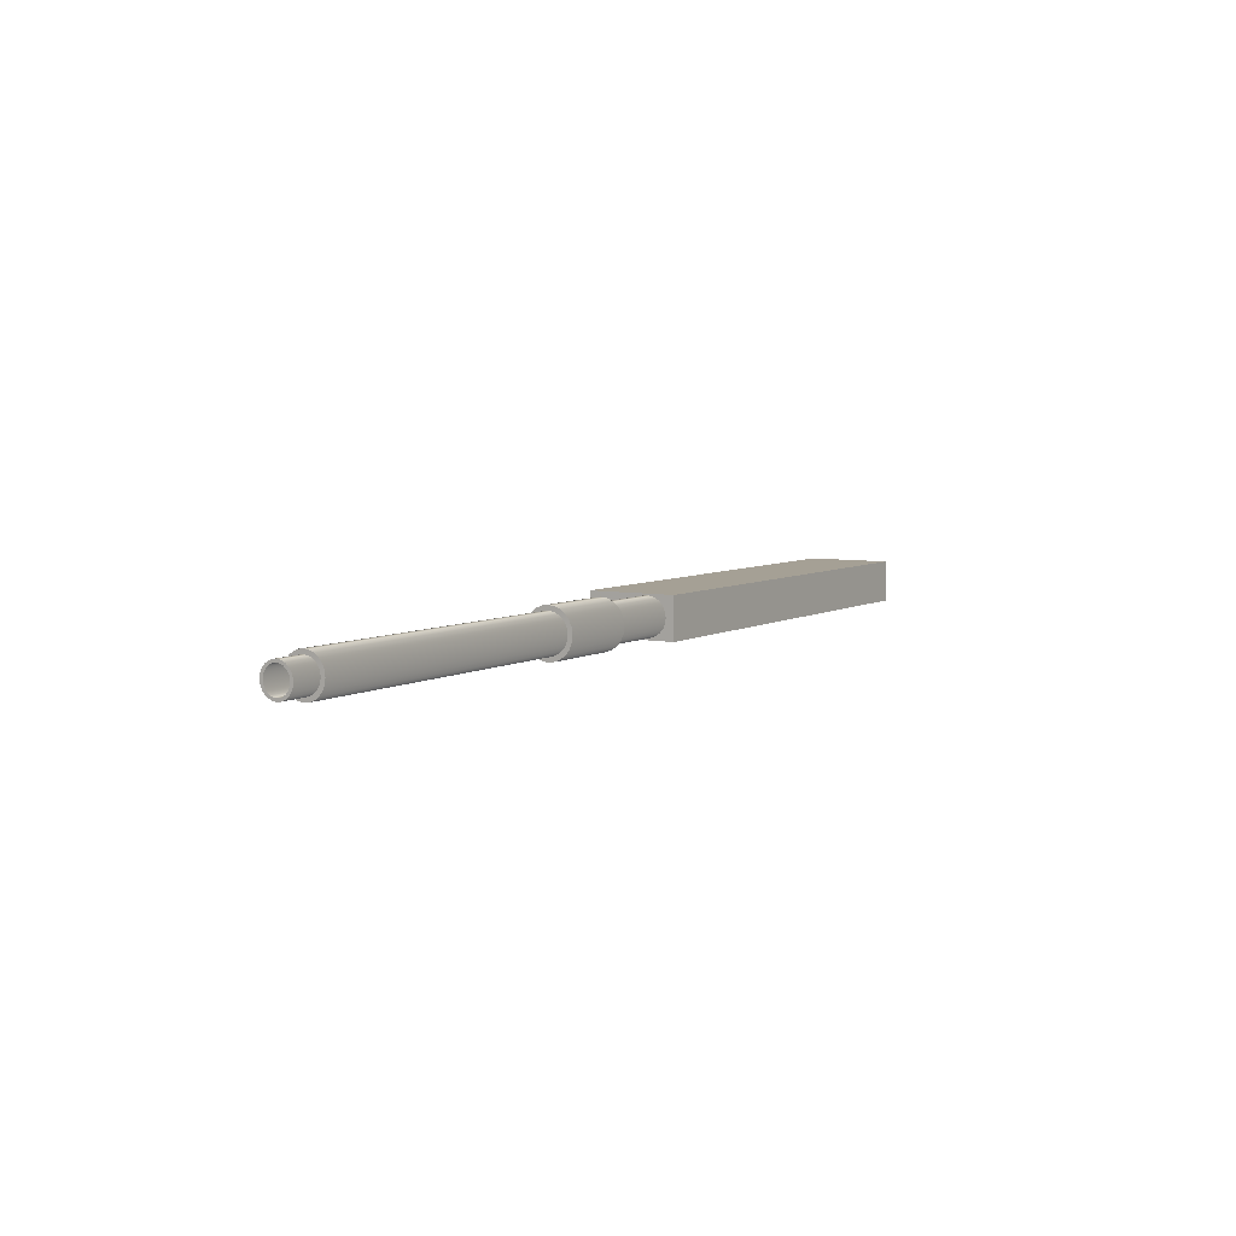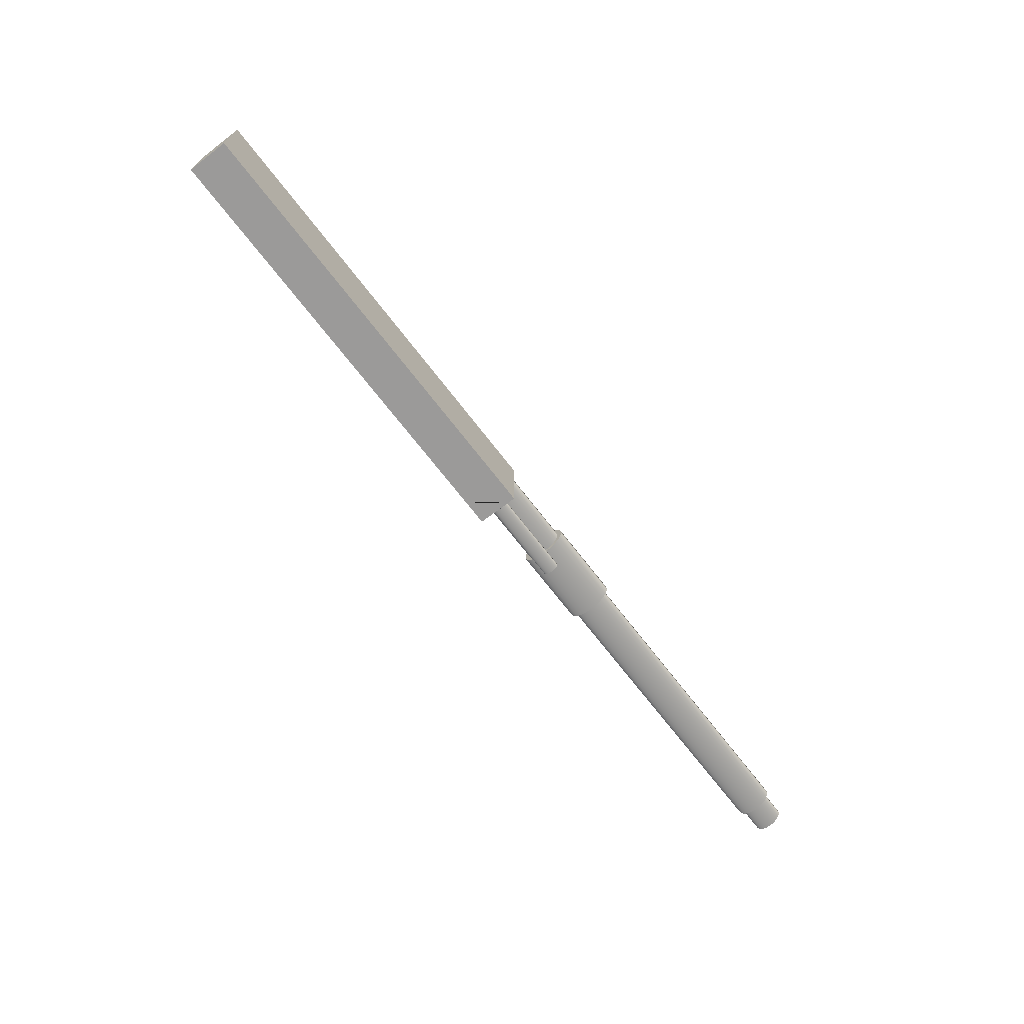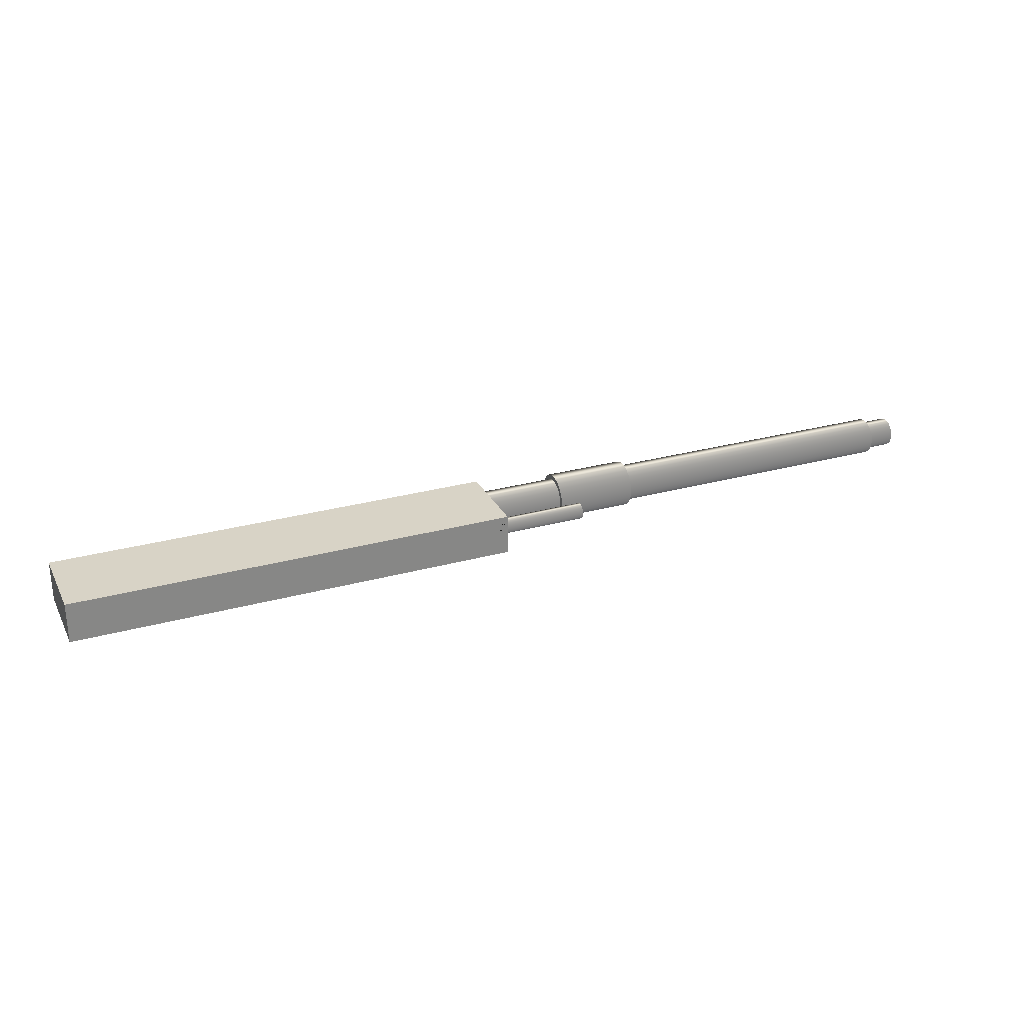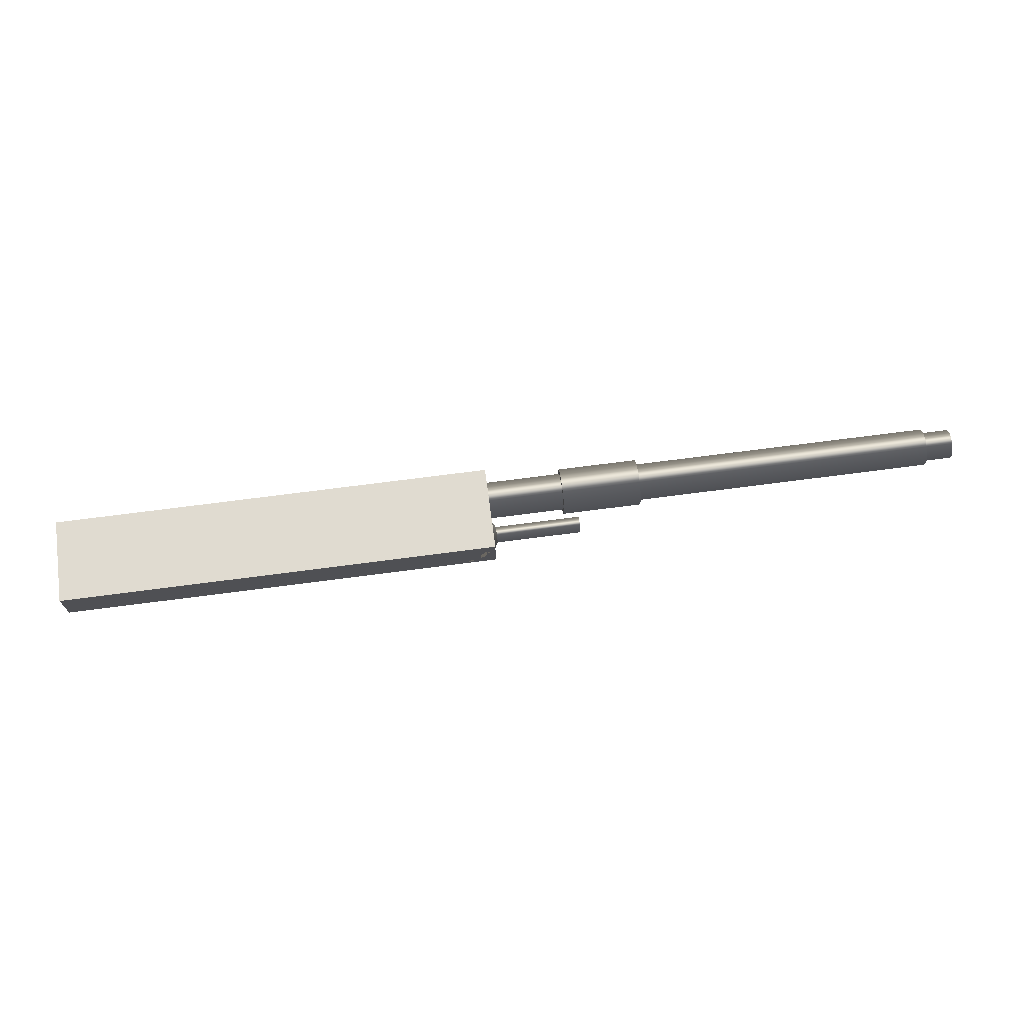
<metadata>
{"format":"obj","ext":"obj","renderer":"f3d","projection":"perspective","resolution":1024,"background":"white","views":[{"elev":5.9,"azim":-58.7,"up":"+Y"},{"elev":-69.5,"azim":127.5,"up":"+Z"},{"elev":28.1,"azim":157.2,"up":"+Y"},{"elev":70.0,"azim":172.5,"up":"+Y"}]}
</metadata>
<code>
g Mesh1 Component_1_1 Model
v 117.8 -3.83 -65.02
v 117.8 -3.83 -88.13
v 117.8 7.25 -88.13
v 117.8 7.25 -65.02
f 1 2 3 4
v 5.408 -3.83 -65.02
v 5.408 -3.83 -88.13
f 1 5 6 2
v 6.125 7.25 -65.02
v 0 -3.553e-15 -65.02
f 4 7 8 5 1
v 6.125 7.25 -88.13
f 3 9 7 4
v 0 -3.553e-15 -88.13
f 2 6 10 9 3
v -2.854 7.25 -88.13
v -2.854 -3.83 -88.13
f 11 9 10 6 12
v -2.854 7.25 -65.02
f 13 7 9 11
v -2.854 -3.83 -65.02
f 14 5 8 7 13
f 12 6 5 14
v -2.854 -3.317 -72.29
f 14 15 12
v -2.854 -3.143 -70.98
f 15 14 16
v -2.854 -2.635 -69.75
f 16 14 17
v -2.854 -1.826 -68.69
f 17 14 18
v -2.854 -0.7716 -67.88
f 18 14 19
v -2.854 0.4561 -67.38
f 19 14 20
v -2.854 1.774 -67.2
f 20 14 21
v -2.854 3.091 -67.38
f 14 22 21
f 13 22 14
v -2.854 4.319 -67.88
f 22 13 23
v -2.854 5.373 -68.69
f 23 13 24
v -2.854 6.182 -69.75
f 24 13 25
v -2.854 6.69 -70.98
f 25 13 26
v -2.854 6.864 -72.29
f 26 13 27
f 27 13 11
v -2.854 6.69 -73.61
f 27 11 28
v -2.854 6.182 -74.84
f 28 11 29
v -2.854 5.373 -75.89
f 29 11 30
v -2.854 4.319 -76.7
f 30 11 31
v -2.854 5.299 -81.62
f 31 11 32
v -2.854 5.436 -82.65
f 32 11 33
v -2.854 5.299 -83.69
f 33 11 34
v -2.854 4.9 -84.65
f 34 11 35
v -2.854 4.264 -85.48
f 35 11 36
v -2.854 3.436 -86.11
f 36 11 37
v -2.854 2.471 -86.51
f 37 11 38
v -2.854 1.436 -86.65
f 38 11 39
f 12 39 11
v -2.854 0.4004 -86.51
f 12 40 39
v -2.854 -0.5644 -86.11
f 12 41 40
v -2.854 -1.393 -85.48
f 12 42 41
v -2.854 -2.028 -84.65
f 12 43 42
v -2.854 -2.428 -83.69
f 12 44 43
v -2.854 -2.564 -82.65
f 12 45 44
v -2.854 -2.428 -81.62
f 12 46 45
v -2.854 -1.826 -75.89
f 12 47 46
v -2.854 -2.635 -74.84
f 12 48 47
v -2.854 -3.143 -73.61
f 12 49 48
f 12 15 49
v -23.64 -3.317 -72.29
v -23.64 -3.143 -73.61
f 15 50 51 49
v -23.64 -3.143 -70.98
f 16 52 50 15
v -23.64 -2.635 -69.75
f 17 53 52 16
v -23.64 -1.826 -68.69
f 18 54 53 17
v -23.64 -0.7716 -67.88
f 19 55 54 18
v -23.64 0.4561 -67.38
f 20 56 55 19
v -23.64 1.774 -67.2
f 21 57 56 20
v -23.64 3.091 -67.38
f 22 58 57 21
v -23.64 4.319 -67.88
f 23 59 58 22
v -23.64 5.373 -68.69
f 24 60 59 23
v -23.64 6.182 -69.75
f 25 61 60 24
v -23.64 6.69 -70.98
f 26 62 61 25
v -23.64 6.864 -72.29
f 27 63 62 26
v -23.64 6.69 -73.61
f 28 64 63 27
v -23.64 6.182 -74.84
f 29 65 64 28
v -23.64 5.373 -75.89
f 30 66 65 29
v -23.64 4.319 -76.7
f 31 67 66 30
v -2.854 3.091 -77.21
v -23.64 3.091 -77.21
f 68 69 67 31
v -2.854 1.774 -77.38
v -23.64 1.774 -77.38
f 70 71 69 68
v -2.854 0.4561 -77.21
v -23.64 0.4561 -77.21
f 72 73 71 70
v -2.854 -0.7716 -76.7
v -23.64 -0.7716 -76.7
f 74 75 73 72
v -23.64 -1.826 -75.89
f 47 76 75 74
v -23.64 -2.635 -74.84
f 48 77 76 47
f 49 51 77 48
v -45.48 -2.635 -74.84
v -45.48 -3.143 -73.61
f 78 77 51 79
v -45.48 -1.826 -75.89
f 80 76 77 78
v -45.48 -0.7716 -76.7
f 81 75 76 80
v -45.48 0.4561 -77.21
f 75 81 82 73
v -128.1 0.4561 -77.21
v -128.1 -0.7716 -76.7
f 83 82 81 84
v -128.1 1.774 -77.38
v -45.48 1.774 -77.38
f 85 86 82 83
v -128.1 3.091 -77.21
v -45.48 3.091 -77.21
f 87 88 86 85
v -128.1 4.319 -76.7
v -45.48 4.319 -76.7
f 89 90 88 87
v -128.1 5.373 -75.89
v -45.48 5.373 -75.89
f 91 92 90 89
v -128.1 6.182 -74.84
v -45.48 6.182 -74.84
f 93 94 92 91
v -128.1 6.69 -73.61
v -45.48 6.69 -73.61
f 95 96 94 93
v -128.1 6.864 -72.29
v -45.48 6.864 -72.29
f 97 98 96 95
v -128.1 6.69 -70.98
v -45.48 6.69 -70.98
f 99 100 98 97
v -128.1 6.182 -69.75
v -45.48 6.182 -69.75
f 101 102 100 99
v -128.1 5.373 -68.69
v -45.48 5.373 -68.69
f 103 104 102 101
v -128.1 4.319 -67.88
v -45.48 4.319 -67.88
f 105 106 104 103
v -128.1 3.091 -67.38
v -45.48 3.091 -67.38
f 107 108 106 105
v -128.1 1.774 -67.2
v -45.48 1.774 -67.2
f 109 110 108 107
v -128.1 0.4561 -67.38
v -45.48 0.4561 -67.38
f 111 112 110 109
v -128.1 -0.7716 -67.88
v -45.48 -0.7716 -67.88
f 113 114 112 111
v -128.1 -1.826 -68.69
v -45.48 -1.826 -68.69
f 115 116 114 113
v -128.1 -2.635 -69.75
v -45.48 -2.635 -69.75
f 117 118 116 115
v -128.1 -3.143 -70.98
v -45.48 -3.143 -70.98
f 119 120 118 117
v -128.1 -3.317 -72.29
v -45.48 -3.317 -72.29
f 121 122 120 119
v -128.1 -3.143 -73.61
f 123 79 122 121
v -128.1 -2.635 -74.84
f 124 78 79 123
v -128.1 -1.826 -75.89
f 125 80 78 124
f 84 81 80 125
f 82 81 80 78 79 122 120 118 116 114 112 110 108 106 104 102 100 98 96 94 92 90 88 86
f 122 98 96 94 92 90 88 86 82 81 80 78 79
f 98 122 120 118 116 114 112 110 108 106 104 102 100
f 122 50 52 120
f 50 122 79 51
v -45.48 -4.373 -73.94
f 126 122 79
v -45.48 -4.589 -72.29
f 127 122 126
f 127 120 122
v -45.48 -4.373 -70.65
f 128 120 127
f 128 118 120
v -45.48 -3.737 -69.11
f 129 118 128
f 129 116 118
f 129 114 116
v -45.48 -2.726 -67.79
f 130 114 129
f 130 112 114
f 130 110 112
v -45.48 4.955 -66.78
f 130 131 110
v -45.48 -1.408 -66.78
f 132 131 130
v -45.48 0.1267 -66.15
f 133 131 132
v -45.48 3.42 -66.15
f 133 134 131
v -45.48 1.774 -65.93
f 134 133 135
v -23.64 0.1267 -66.15
v -23.64 1.774 -65.93
f 133 136 137 135
v -23.64 -1.408 -66.78
f 132 138 136 133
v -23.64 -2.726 -67.79
f 130 139 138 132
v -23.64 -3.737 -69.11
f 129 140 139 130
v -23.64 -4.373 -70.65
f 140 129 128 141
v -23.64 -4.589 -72.29
f 127 142 141 128
v -23.64 -4.373 -73.94
f 142 127 126 143
v -45.48 -3.737 -75.47
v -23.64 -3.737 -75.47
f 144 145 143 126
v -45.48 -2.726 -76.79
v -23.64 -2.726 -76.79
f 146 147 145 144
v -45.48 -1.408 -77.8
v -23.64 -1.408 -77.8
f 148 149 147 146
v -45.48 0.1267 -78.44
v -23.64 0.1267 -78.44
f 149 148 150 151
v -45.48 3.42 -78.44
f 148 152 150
v -45.48 4.955 -77.8
f 148 153 152
f 148 86 153
f 148 82 86
f 146 82 148
f 146 81 82
f 146 80 81
f 144 80 146
f 144 78 80
f 126 78 144
f 126 79 78
f 86 71 73 82
f 88 69 71 86
f 69 88 90 67
v -45.48 6.273 -76.79
f 90 154 88
f 92 154 90
v -45.48 7.284 -75.47
f 92 155 154
f 94 155 92
v -45.48 7.92 -73.94
f 94 156 155
f 96 156 94
f 98 156 96
v -45.48 8.136 -72.29
f 98 157 156
f 100 157 98
v -45.48 7.92 -70.65
f 100 158 157
f 102 158 100
v -45.48 7.284 -69.11
f 102 159 158
f 104 159 102
f 106 159 104
v -45.48 6.273 -67.79
f 106 160 159
f 108 160 106
f 110 160 108
f 160 110 131
v -23.64 4.955 -66.78
v -23.64 6.273 -67.79
f 131 161 162 160
v -23.64 3.42 -66.15
f 134 163 161 131
f 135 137 163 134
f 136 163 137
f 163 136 138
f 163 138 161
f 161 138 139
f 161 139 57
f 57 139 56
f 56 139 55
f 55 139 140
f 55 140 54
f 54 140 53
f 53 140 141
f 53 141 52
f 52 141 142
f 52 142 50
f 50 142 143
f 50 143 51
f 51 143 77
f 77 143 145
f 77 145 76
f 76 145 147
f 76 147 75
f 75 147 73
f 73 147 149
f 73 149 71
v -23.64 4.955 -77.8
f 164 71 149
f 164 69 71
v -23.64 6.273 -76.79
f 165 69 164
f 165 67 69
f 165 66 67
v -23.64 7.284 -75.47
f 166 66 165
f 166 65 66
v -23.64 7.92 -73.94
f 167 65 166
f 167 64 65
f 167 63 64
v -23.64 8.136 -72.29
f 168 63 167
f 168 62 63
v -23.64 7.92 -70.65
f 169 62 168
f 169 61 62
v -23.64 7.284 -69.11
f 170 61 169
f 170 60 61
f 170 59 60
f 162 59 170
f 162 58 59
f 162 57 58
f 57 162 161
f 50 51 77 76 75 73 71 69 67 66 65 64 63 62 61 60 59 58 57 56 55 54 53 52
f 67 90 92 66
f 94 65 66 92
f 96 64 65 94
f 98 63 64 96
f 100 62 63 98
f 62 100 102 61
f 104 60 61 102
f 106 59 60 104
f 108 58 59 106
f 110 57 58 108
f 112 56 57 110
f 114 55 56 112
f 116 54 55 114
f 118 53 54 116
f 53 118 120 52
f 160 162 170 159
f 169 158 159 170
f 158 169 168 157
f 157 168 167 156
f 156 167 166 155
f 155 166 165 154
f 164 153 154 165
v -23.64 3.42 -78.44
f 171 152 153 164
v -23.64 1.774 -78.66
v -45.48 1.774 -78.66
f 152 171 172 173
f 171 151 172
f 164 151 171
f 164 149 151
f 173 172 151 150
f 150 152 173
f 88 154 153
f 88 153 86
v -128.1 0.7376 -76.16
f 125 174 84
v -128.1 -0.2277 -75.76
f 125 175 174
v -128.1 -1.057 -75.12
f 125 176 175
f 124 176 125
v -128.1 -1.693 -74.29
f 124 177 176
f 123 177 124
v -128.1 -2.093 -73.33
f 123 178 177
f 121 178 123
v -128.1 -2.229 -72.29
f 121 179 178
v -128.1 -2.093 -71.26
f 121 180 179
f 119 180 121
v -128.1 -1.693 -70.29
f 119 181 180
f 117 181 119
v -128.1 -1.057 -69.46
f 117 182 181
v -128.1 -0.2277 -68.83
f 117 183 182
f 115 183 117
v -128.1 0.7376 -68.43
f 115 184 183
v -128.1 1.774 -68.29
f 115 185 184
f 185 115 113
f 113 103 185
f 113 105 103
f 111 105 113
f 111 107 105
f 107 111 109
v -128.1 2.809 -68.43
f 185 103 186
v -128.1 3.775 -68.83
f 186 103 187
f 187 103 101
v -128.1 4.604 -69.46
f 187 101 188
v -128.1 5.24 -70.29
f 188 101 189
f 189 101 99
v -128.1 5.64 -71.26
f 189 99 190
f 190 99 97
v -128.1 5.776 -72.29
f 190 97 191
f 191 97 95
v -128.1 5.64 -73.33
f 191 95 192
v -128.1 5.24 -74.29
f 192 95 193
f 193 95 93
v -128.1 4.604 -75.12
f 193 93 194
f 194 93 91
v -128.1 3.775 -75.76
f 194 91 195
v -128.1 2.809 -76.16
f 195 91 196
f 196 91 89
v -128.1 1.774 -76.3
f 196 89 197
f 84 197 89
f 84 174 197
v -135.9 0.7376 -76.16
v -135.9 1.774 -76.3
f 197 174 198 199
v -135.9 -0.2277 -75.76
f 174 175 200 198
v -135.9 -1.057 -75.12
f 175 176 201 200
v -135.9 -1.693 -74.29
f 176 177 202 201
v -135.9 -2.093 -73.33
f 177 178 203 202
v -135.9 -2.229 -72.29
f 178 179 204 203
v -135.9 -2.093 -71.26
f 179 180 205 204
v -135.9 -1.693 -70.29
f 180 181 206 205
v -135.9 -1.057 -69.46
f 181 182 207 206
v -135.9 -0.2277 -68.83
f 182 183 208 207
v -135.9 0.7376 -68.43
f 183 184 209 208
v -135.9 1.774 -68.29
f 184 185 210 209
v -135.9 2.809 -68.43
f 185 186 211 210
v -135.9 3.775 -68.83
f 186 187 212 211
v -135.9 4.604 -69.46
f 187 188 213 212
v -135.9 5.24 -70.29
f 188 189 214 213
v -135.9 5.64 -71.26
f 189 190 215 214
v -135.9 5.776 -72.29
f 190 191 216 215
v -135.9 5.64 -73.33
f 191 192 217 216
v -135.9 5.24 -74.29
f 192 193 218 217
v -135.9 4.604 -75.12
f 193 194 219 218
v -135.9 3.775 -75.76
f 194 195 220 219
v -135.9 2.809 -76.16
f 195 196 221 220
f 196 197 199 221
f 198 221 199
f 200 221 198
f 200 220 221
v -135.9 1.774 -75.56
f 200 222 220
v -135.9 0.928 -75.45
f 200 223 222
f 201 223 200
v -135.9 0.1401 -75.12
f 201 224 223
v -135.9 -0.5365 -74.6
f 201 225 224
f 202 225 201
v -135.9 -1.056 -73.93
f 202 226 225
f 203 226 202
v -135.9 -1.382 -73.14
f 203 227 226
f 204 227 203
v -135.9 -1.493 -72.29
f 204 228 227
v -135.9 -1.382 -71.45
f 204 229 228
f 205 229 204
v -135.9 -1.056 -70.66
f 205 230 229
f 206 230 205
v -135.9 -0.5365 -69.98
f 206 231 230
v -135.9 0.1401 -69.46
f 206 232 231
f 207 232 206
v -135.9 0.928 -69.14
f 207 233 232
f 208 233 207
v -135.9 1.774 -69.03
f 233 208 234
f 208 212 234
f 209 212 208
f 209 211 212
f 211 209 210
v -135.9 2.619 -69.14
f 234 212 235
f 235 212 213
v -135.9 3.407 -69.46
f 235 213 236
f 236 213 214
v -135.9 4.084 -69.98
f 236 214 237
v -135.9 4.603 -70.66
f 237 214 238
f 238 214 215
v -135.9 4.929 -71.45
f 238 215 239
f 239 215 216
v -135.9 5.04 -72.29
f 239 216 240
f 240 216 217
v -135.9 4.929 -73.14
f 240 217 241
v -135.9 4.603 -73.93
f 241 217 242
f 242 217 218
v -135.9 4.084 -74.6
f 242 218 243
f 243 218 219
v -135.9 3.407 -75.12
f 243 219 244
v -135.9 2.619 -75.45
f 244 219 245
f 245 219 220
f 245 220 222
v -60.1 1.774 -75.56
v -60.1 2.619 -75.45
f 245 222 246 247
v -60.1 0.928 -75.45
f 222 223 248 246
v -60.1 0.1401 -75.12
f 223 224 249 248
v -60.1 -0.5365 -74.6
f 224 225 250 249
v -60.1 -1.056 -73.93
f 225 226 251 250
v -60.1 -1.382 -73.14
f 226 227 252 251
v -60.1 -1.493 -72.29
f 227 228 253 252
v -60.1 -1.382 -71.45
f 228 229 254 253
v -60.1 -1.056 -70.66
f 229 230 255 254
v -60.1 -0.5365 -69.98
f 230 231 256 255
v -60.1 0.1401 -69.46
f 231 232 257 256
v -60.1 0.928 -69.14
f 232 233 258 257
v -60.1 1.774 -69.03
f 233 234 259 258
v -60.1 2.619 -69.14
f 234 235 260 259
v -60.1 3.407 -69.46
f 235 236 261 260
v -60.1 4.084 -69.98
f 236 237 262 261
v -60.1 4.603 -70.66
f 237 238 263 262
v -60.1 4.929 -71.45
f 238 239 264 263
v -60.1 5.04 -72.29
f 239 240 265 264
v -60.1 4.929 -73.14
f 240 241 266 265
v -60.1 4.603 -73.93
f 241 242 267 266
v -60.1 4.084 -74.6
f 242 243 268 267
v -60.1 3.407 -75.12
f 243 244 269 268
f 244 245 247 269
f 260 261 262 263 264 265 266 267 268 269 247 246 248 249 250 251 252 253 254 255 256 257 258 259
f 84 89 87
f 84 87 83
f 83 87 85
f 46 47 74
v -2.854 -2.028 -80.65
f 46 74 270
f 270 74 72
v -2.854 -1.393 -79.82
f 270 72 271
f 271 72 70
v -2.854 -0.5644 -79.19
f 271 70 272
v -2.854 0.4004 -78.79
f 272 70 273
v -2.854 1.436 -78.65
f 273 70 274
v -2.854 2.471 -78.79
f 70 275 274
v -2.854 3.436 -79.19
f 70 276 275
v -2.854 4.264 -79.82
f 70 277 276
f 68 277 70
v -2.854 4.9 -80.65
f 68 278 277
f 31 278 68
f 31 32 278
v -3.854 3.341 -81.55
v -3.854 3.561 -82.08
f 279 278 32 280
v -3.854 2.991 -81.09
f 281 277 278 279
v -3.854 2.536 -80.75
f 282 276 277 281
v -3.854 2.005 -80.53
f 283 275 276 282
v -3.854 1.436 -80.45
f 274 275 283 284
v -27.35 2.005 -80.53
v -27.35 1.436 -80.45
f 284 283 285 286
v -27.35 2.536 -80.75
f 283 282 287 285
v -27.35 2.991 -81.09
f 282 281 288 287
v -27.35 3.341 -81.55
f 281 279 289 288
v -27.35 3.561 -82.08
f 279 280 290 289
v -3.854 3.636 -82.65
v -27.35 3.636 -82.65
f 280 291 292 290
f 280 32 33 291
v -3.854 3.561 -83.22
f 291 33 34 293
v -3.854 3.341 -83.75
f 293 34 35 294
v -3.854 2.991 -84.21
f 294 35 36 295
v -3.854 2.536 -84.56
f 296 295 36 37
v -27.35 2.536 -84.56
v -27.35 2.991 -84.21
f 295 296 297 298
v -3.854 2.005 -84.78
v -27.35 2.005 -84.78
f 296 299 300 297
f 299 296 37 38
v -3.854 1.436 -84.85
f 39 301 299 38
v -3.854 0.8662 -84.78
f 40 302 301 39
v -3.854 0.3357 -84.56
f 41 303 302 40
v -3.854 -0.12 -84.21
f 42 304 303 41
v -3.854 -0.4696 -83.75
f 304 42 43 305
v -3.854 -0.6894 -83.22
f 305 43 44 306
v -3.854 -0.7643 -82.65
f 306 44 45 307
v -3.854 -0.6894 -82.08
f 307 45 46 308
v -3.854 -0.4696 -81.55
f 308 46 270 309
v -3.854 -0.12 -81.09
f 309 270 271 310
v -3.854 0.3357 -80.75
f 271 272 311 310
v -3.854 0.8662 -80.53
f 272 273 312 311
f 273 274 284 312
v -27.35 0.8662 -80.53
f 312 284 286 313
v -27.35 3.561 -83.22
v -27.35 3.341 -83.75
v -27.35 1.436 -84.85
v -27.35 0.8662 -84.78
v -27.35 0.3357 -84.56
v -27.35 -0.12 -84.21
v -27.35 -0.4696 -83.75
v -27.35 -0.6894 -83.22
v -27.35 -0.7643 -82.65
v -27.35 -0.6894 -82.08
v -27.35 -0.4696 -81.55
v -27.35 -0.12 -81.09
v -27.35 0.3357 -80.75
f 286 285 287 288 289 290 292 314 315 298 297 300 316 317 318 319 320 321 322 323 324 325 326 313
f 291 293 314 292
f 293 294 315 314
f 294 295 298 315
f 299 301 316 300
f 301 302 317 316
f 302 303 318 317
f 303 304 319 318
f 304 305 320 319
f 305 306 321 320
f 306 307 322 321
f 307 308 323 322
f 308 309 324 323
f 309 310 325 324
f 310 311 326 325
f 311 312 313 326

</code>
